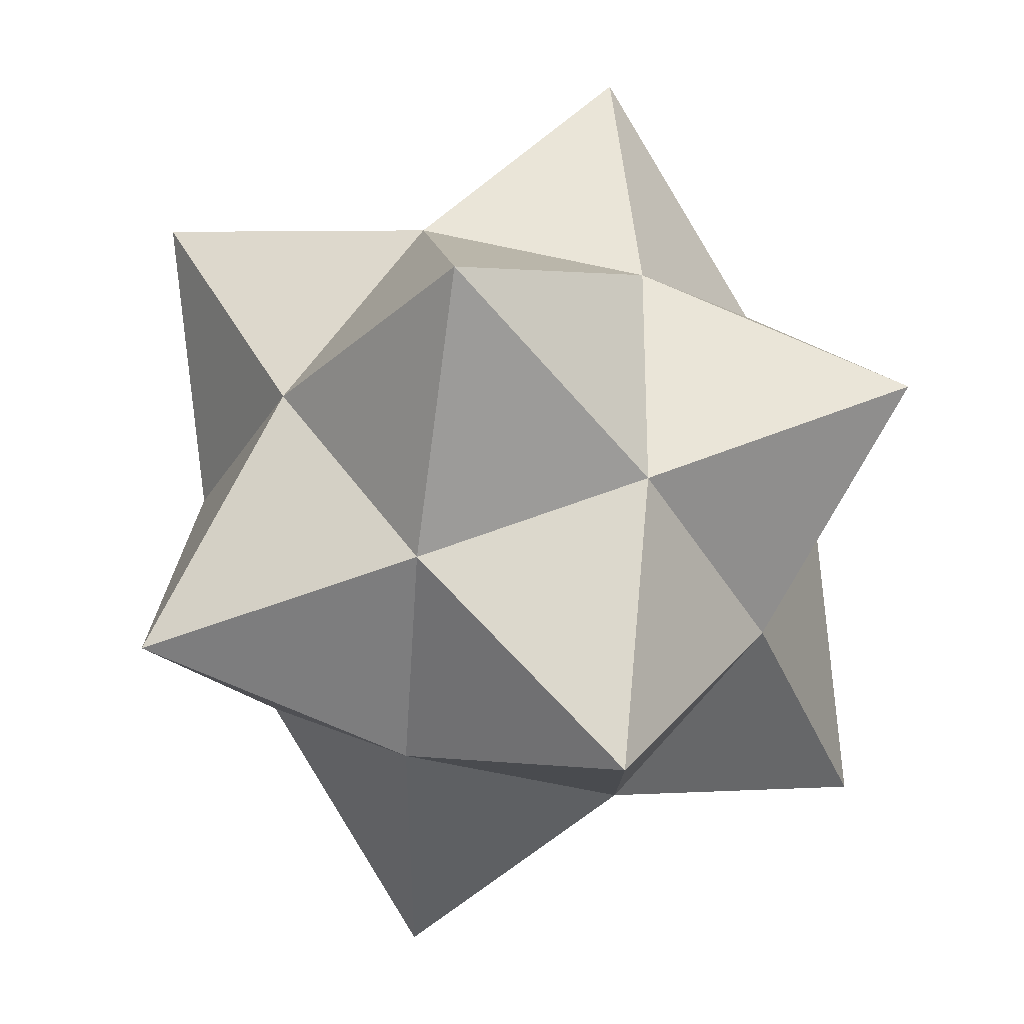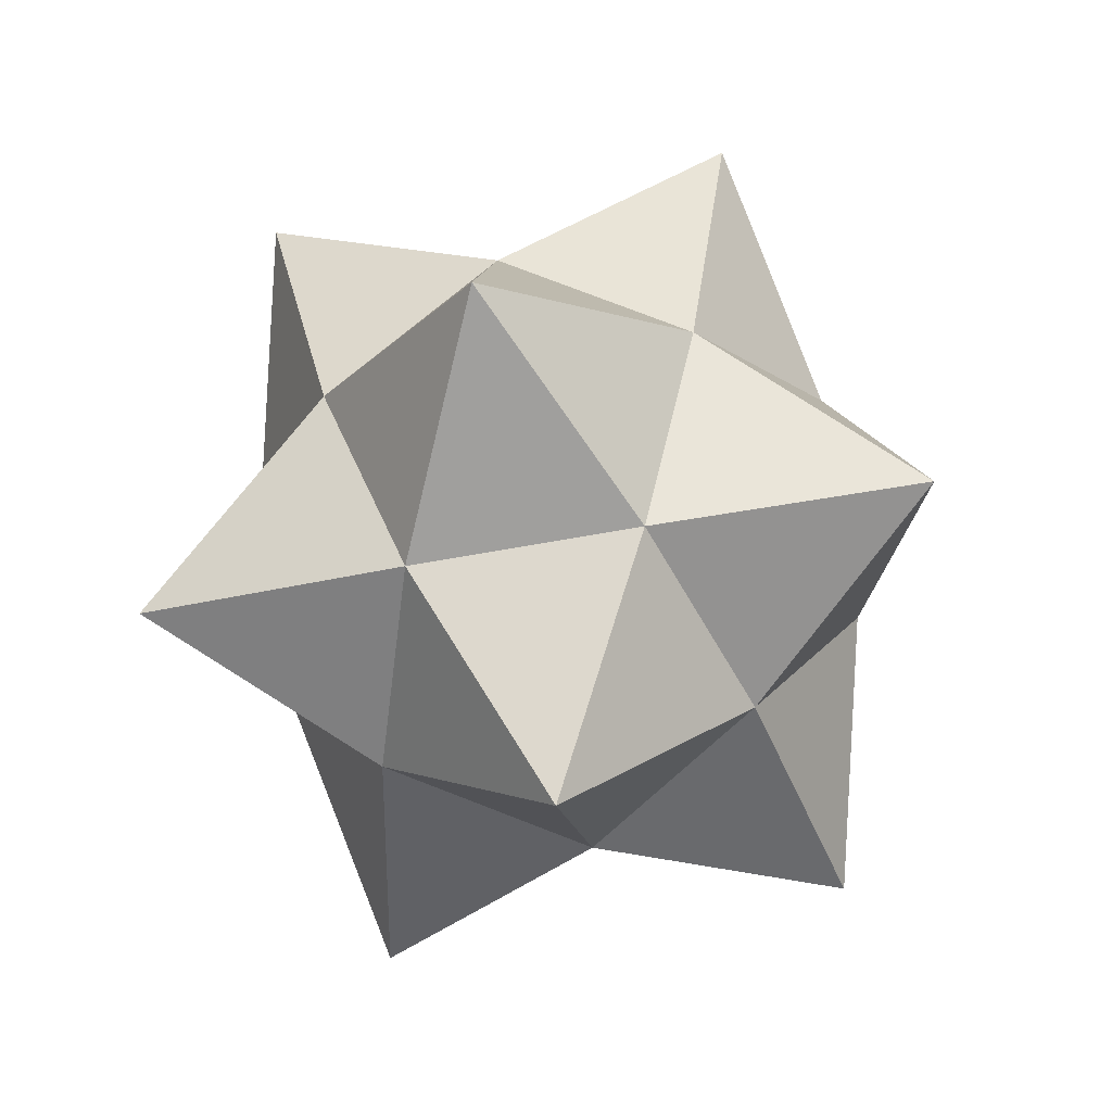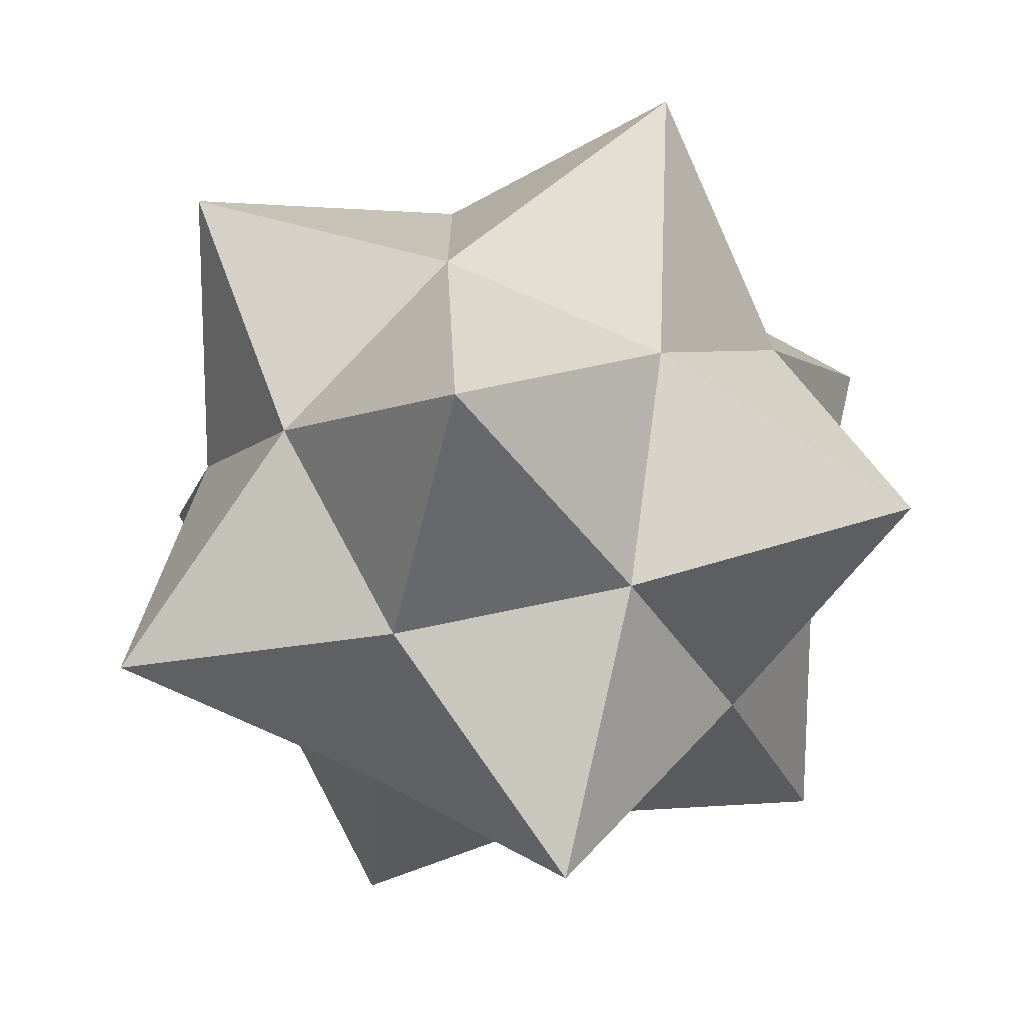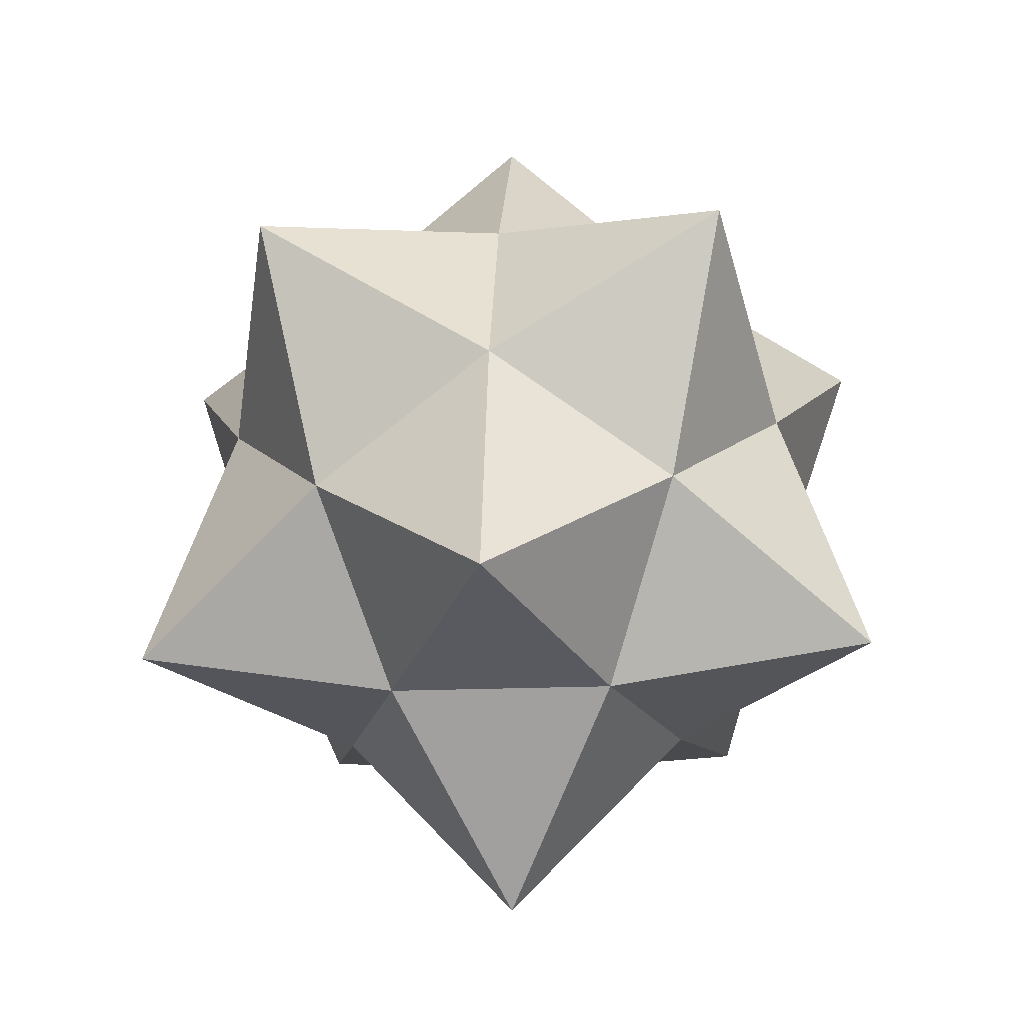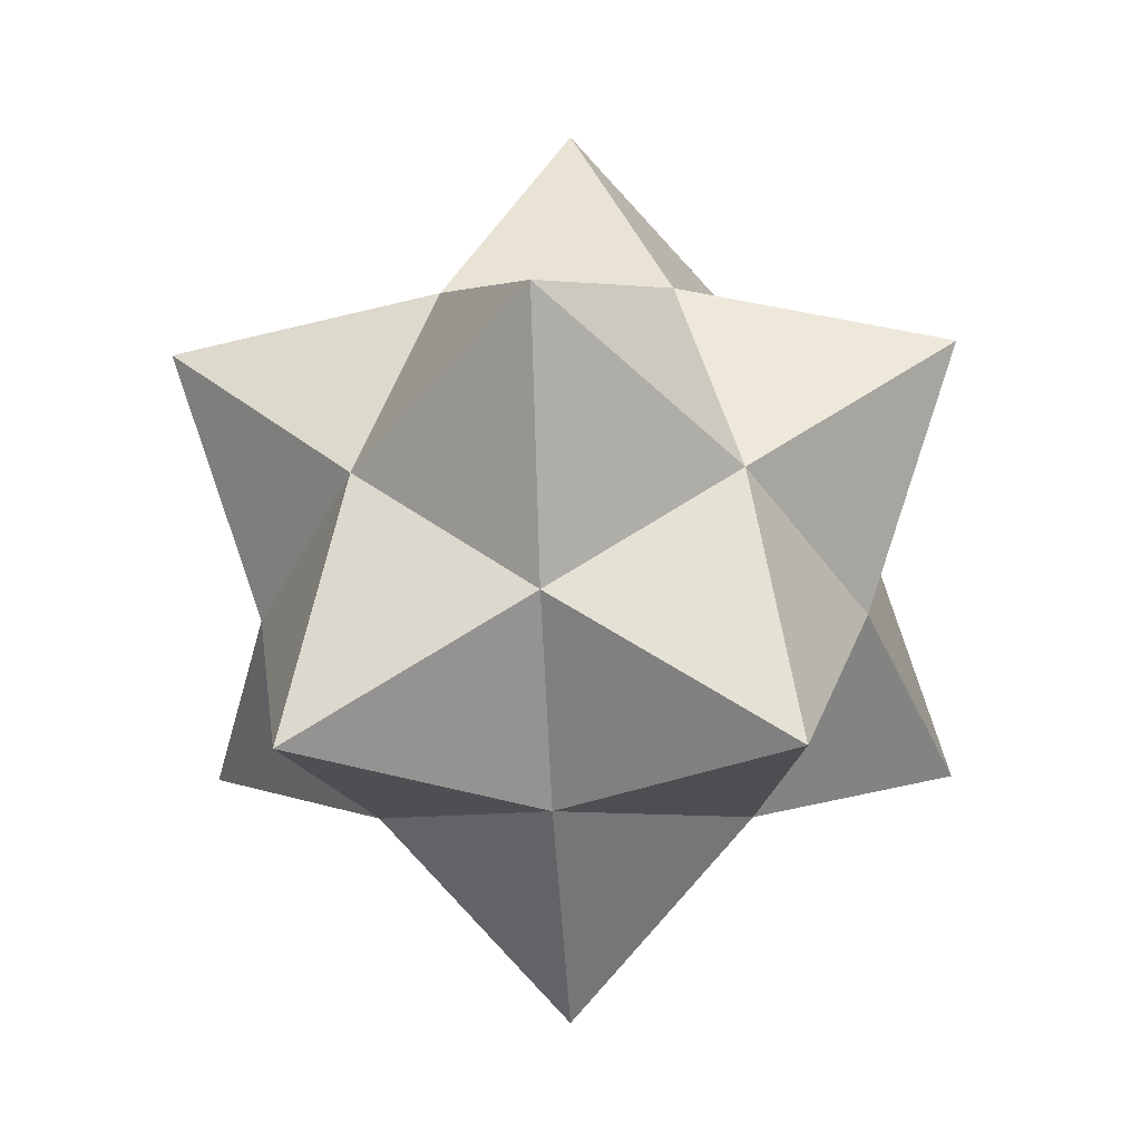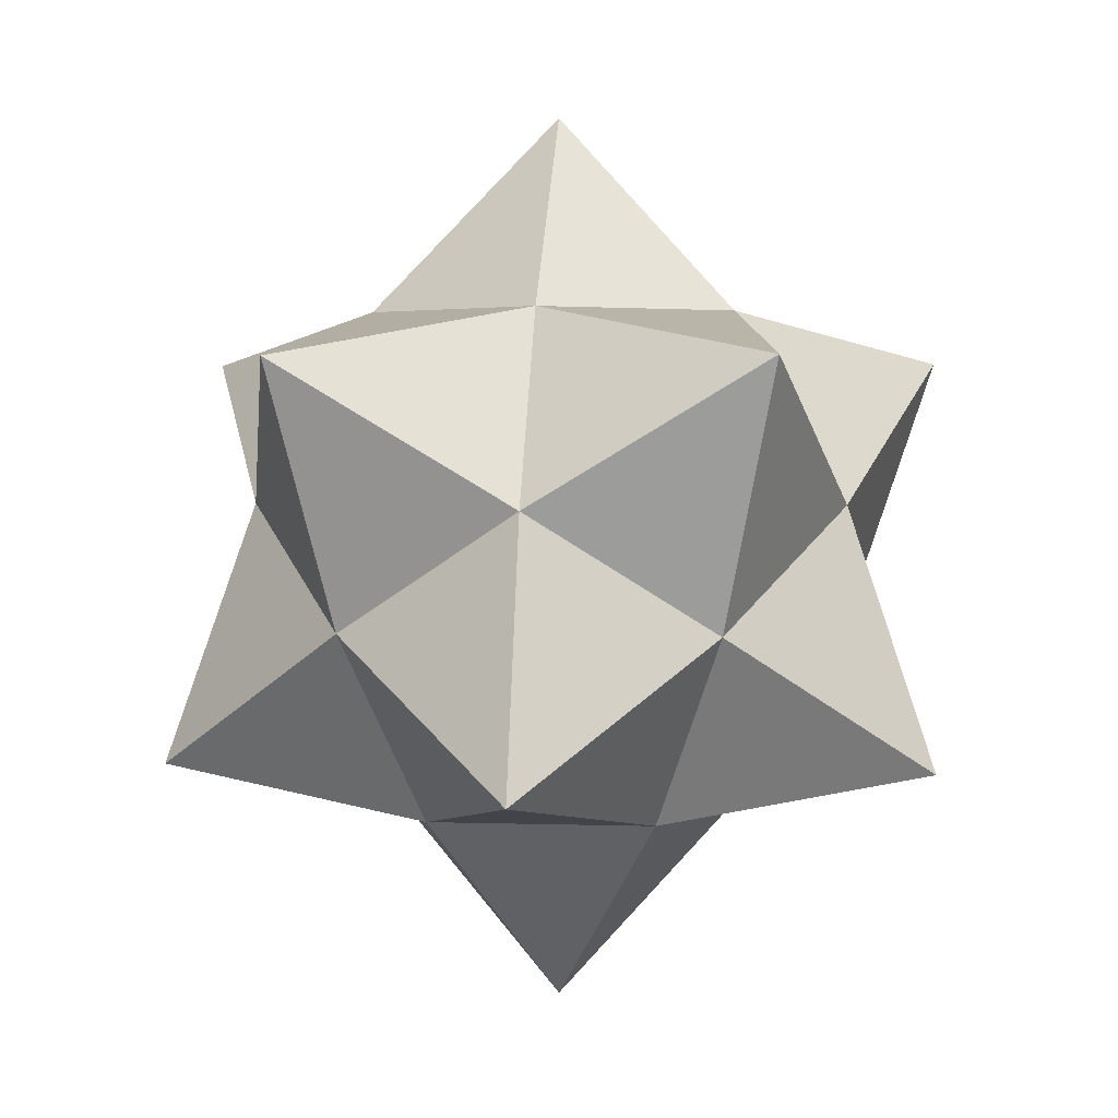
<metadata>
{"format":"obj","ext":"obj","renderer":"f3d","projection":"perspective","resolution":1024,"background":"white","views":[{"elev":-29.1,"azim":-173.5,"up":"+Z"},{"elev":-60.5,"azim":172.8,"up":"+Y"},{"elev":-72.1,"azim":-136.2,"up":"+Z"},{"elev":-20.4,"azim":-121.7,"up":"+Y"},{"elev":-7.8,"azim":-85.0,"up":"+Y"},{"elev":2.9,"azim":-119.3,"up":"+Y"}]}
</metadata>
<code>
o ICO球_ICO球.001
v -0.3903 0.6315 0.2835
v 0.1491 0.6315 0.4588
v 0.4824 0.6315 0
v 0.1491 0.6315 -0.4588
v -0.3903 0.6315 -0.2835
v -0.6315 0.1491 0.4588
v 0.2412 0.1491 0.7423
v 0.7805 0.1491 0
v 0.2412 0.1491 -0.7423
v -0.6315 0.1491 -0.4588
v -0.2412 -0.1491 0.7423
v 0.6315 -0.1491 0.4588
v 0.6315 -0.1491 -0.4588
v -0.2412 -0.1491 -0.7423
v -0.7805 -0.1491 0
v -0.1491 -0.6315 0.4588
v 0.3903 -0.6315 0.2835
v 0.3903 -0.6315 -0.2835
v -0.4824 -0.6315 0
v -0.1491 -0.6315 -0.4588
v 1e-06 1.131 0
v -0.3127 0.506 0.9625
v 0.8187 0.506 0.5948
v 0.8187 0.506 -0.5948
v -0.3127 0.506 -0.9625
v -1.012 0.506 0
v 0.3127 -0.506 0.9625
v 1.012 -0.506 0
v -0.8187 -0.506 0.5948
v 0.3127 -0.506 -0.9625
v -1e-06 -1.131 0
v -0.8187 -0.506 -0.5948
f 2 21 1
f 3 21 2
f 4 21 3
f 5 21 4
f 1 21 5
f 1 22 2
f 6 22 1
f 11 22 6
f 7 22 11
f 2 22 7
f 2 23 3
f 7 23 2
f 12 23 7
f 8 23 12
f 3 23 8
f 3 24 4
f 8 24 3
f 13 24 8
f 9 24 13
f 4 24 9
f 4 25 5
f 9 25 4
f 14 25 9
f 10 25 14
f 5 25 10
f 5 26 1
f 10 26 5
f 15 26 10
f 6 26 15
f 1 26 6
f 11 27 7
f 16 27 11
f 17 27 16
f 12 27 17
f 7 27 12
f 12 28 8
f 17 28 12
f 18 28 17
f 13 28 18
f 8 28 13
f 6 29 11
f 15 29 6
f 19 29 15
f 16 29 19
f 11 29 16
f 13 30 9
f 18 30 13
f 20 30 18
f 14 30 20
f 9 30 14
f 16 31 17
f 19 31 16
f 20 31 19
f 18 31 20
f 17 31 18
f 10 32 15
f 14 32 10
f 20 32 14
f 19 32 20
f 15 32 19

</code>
